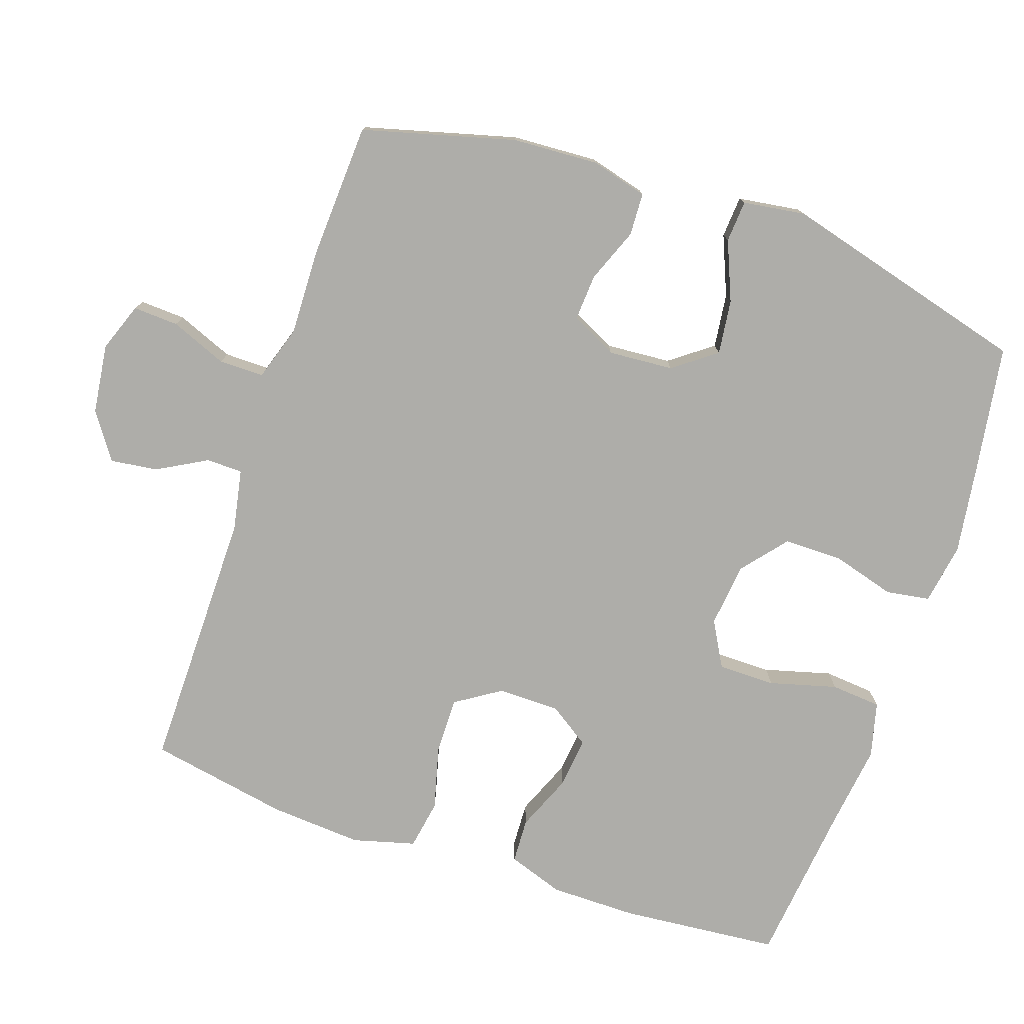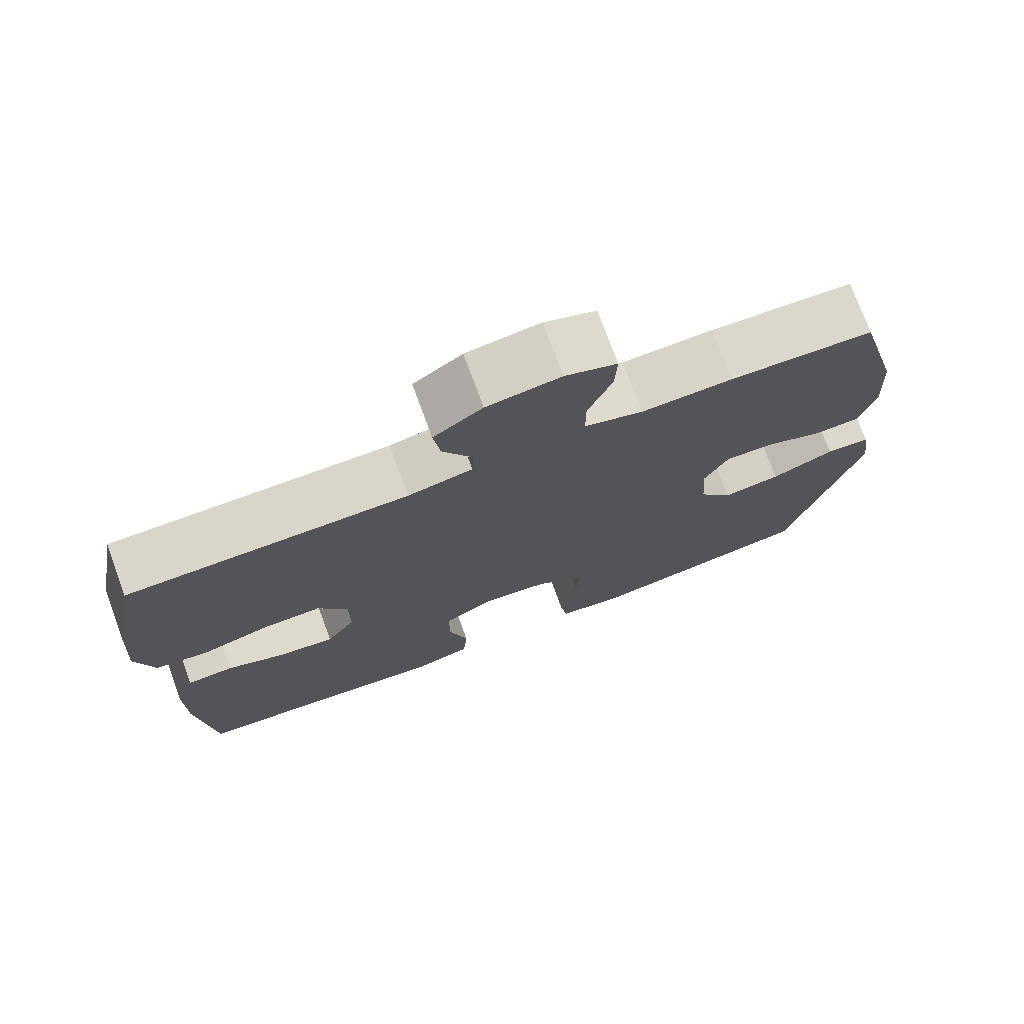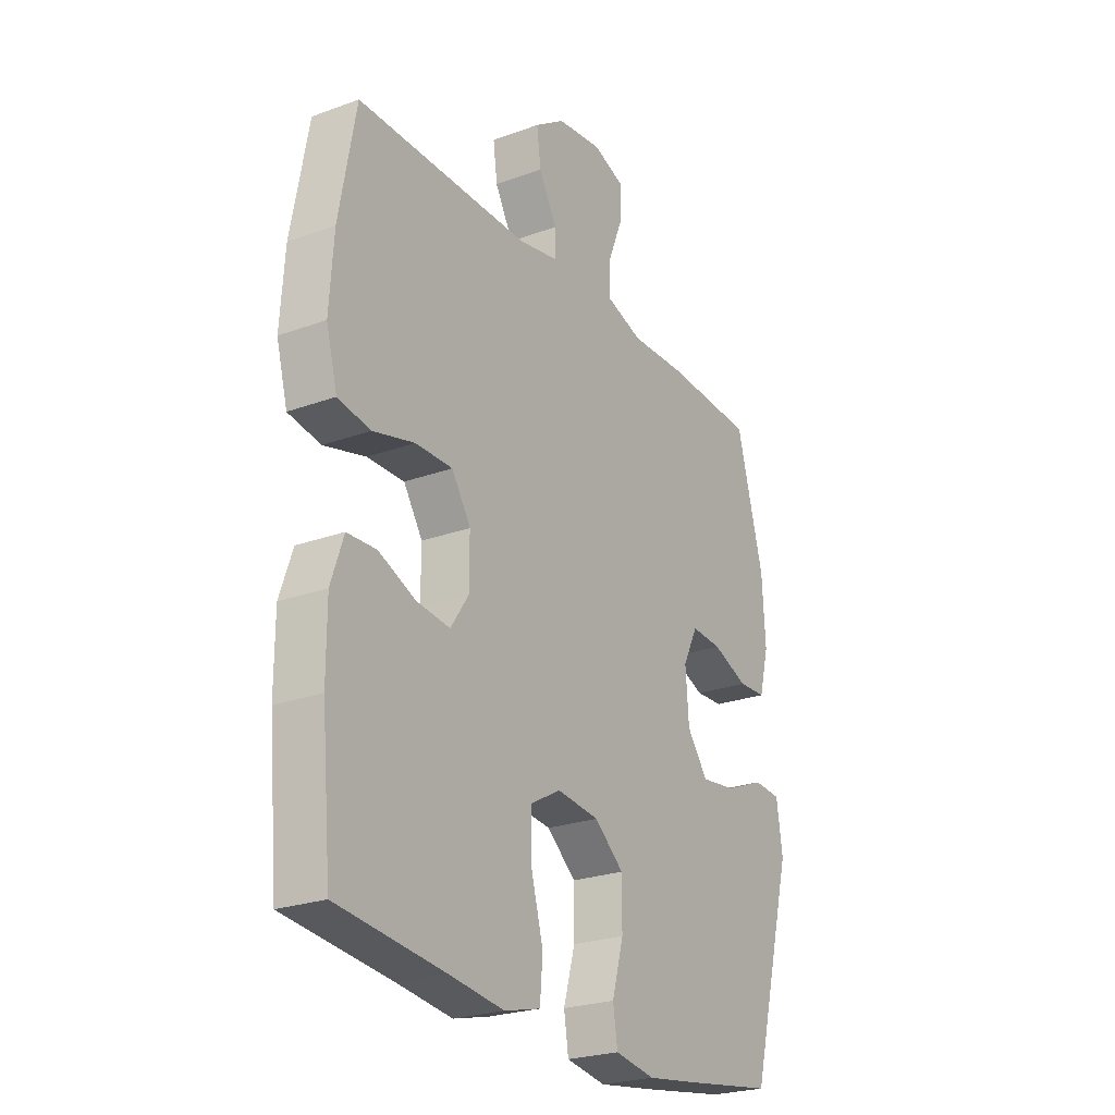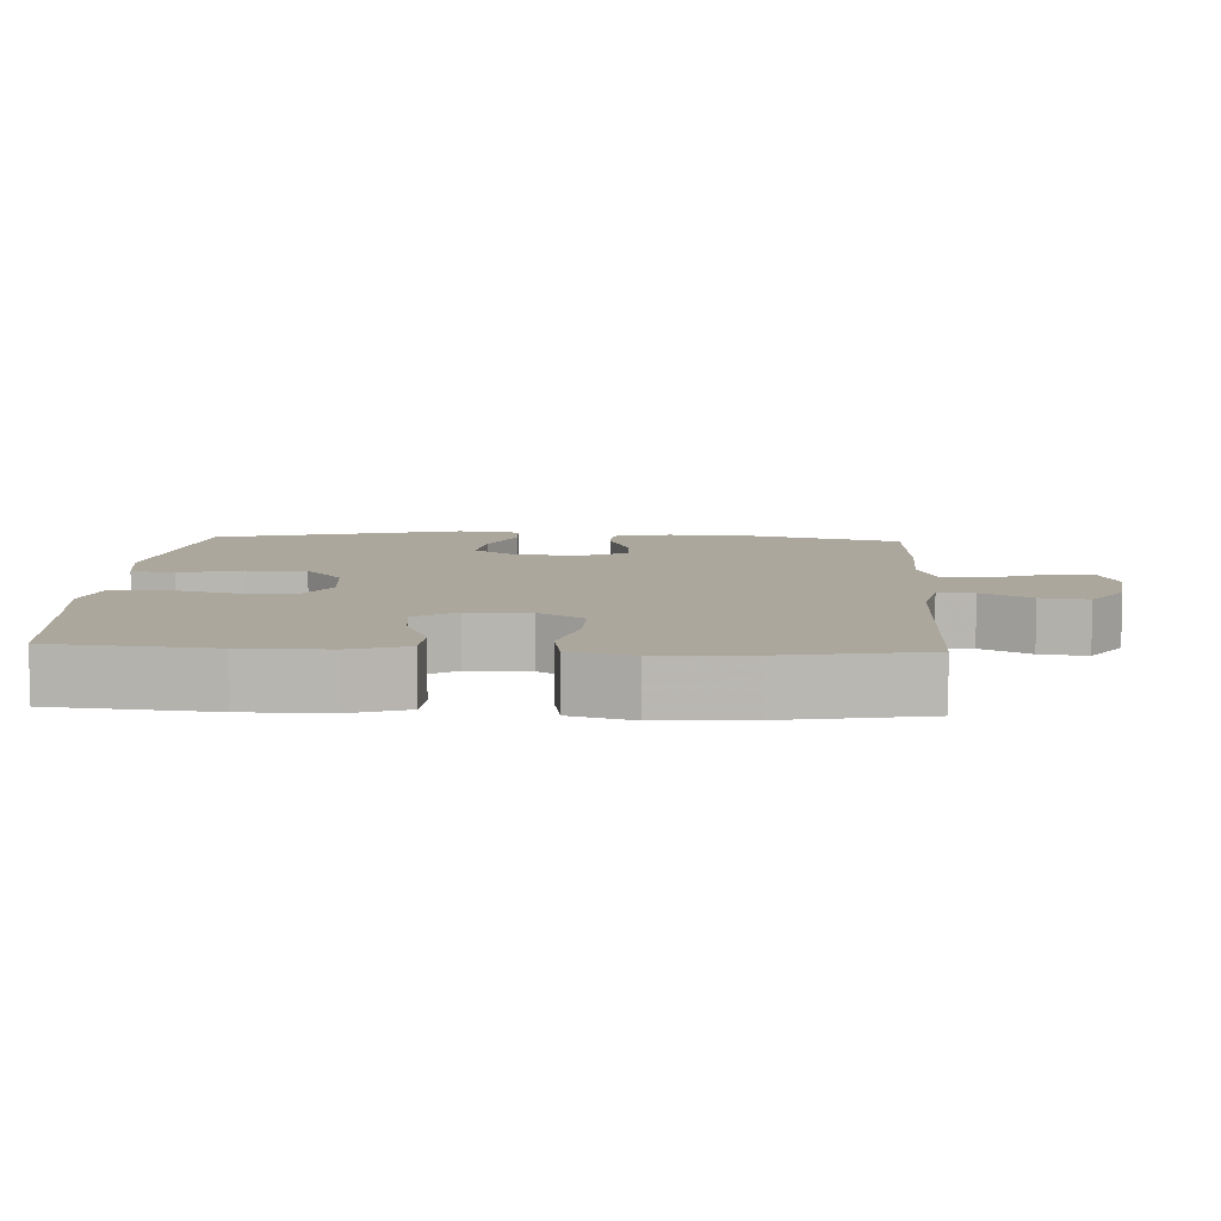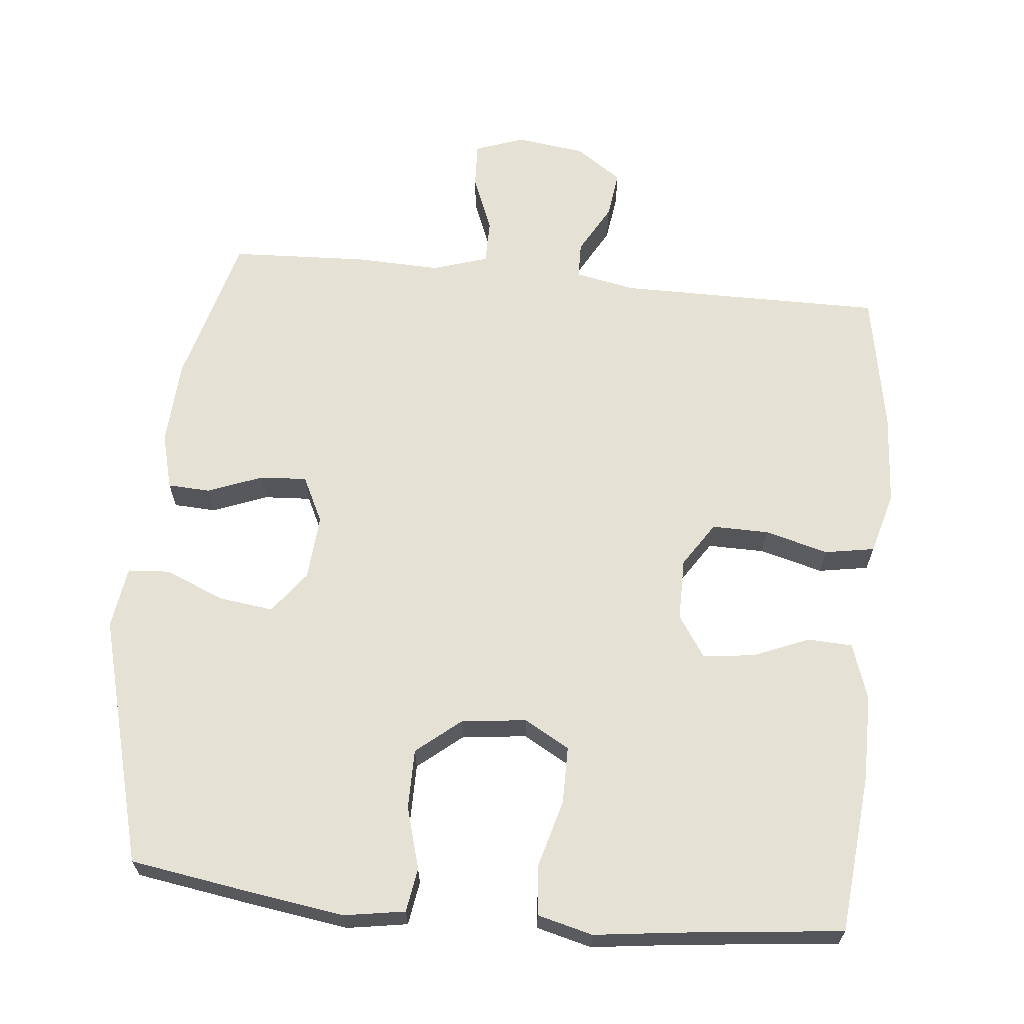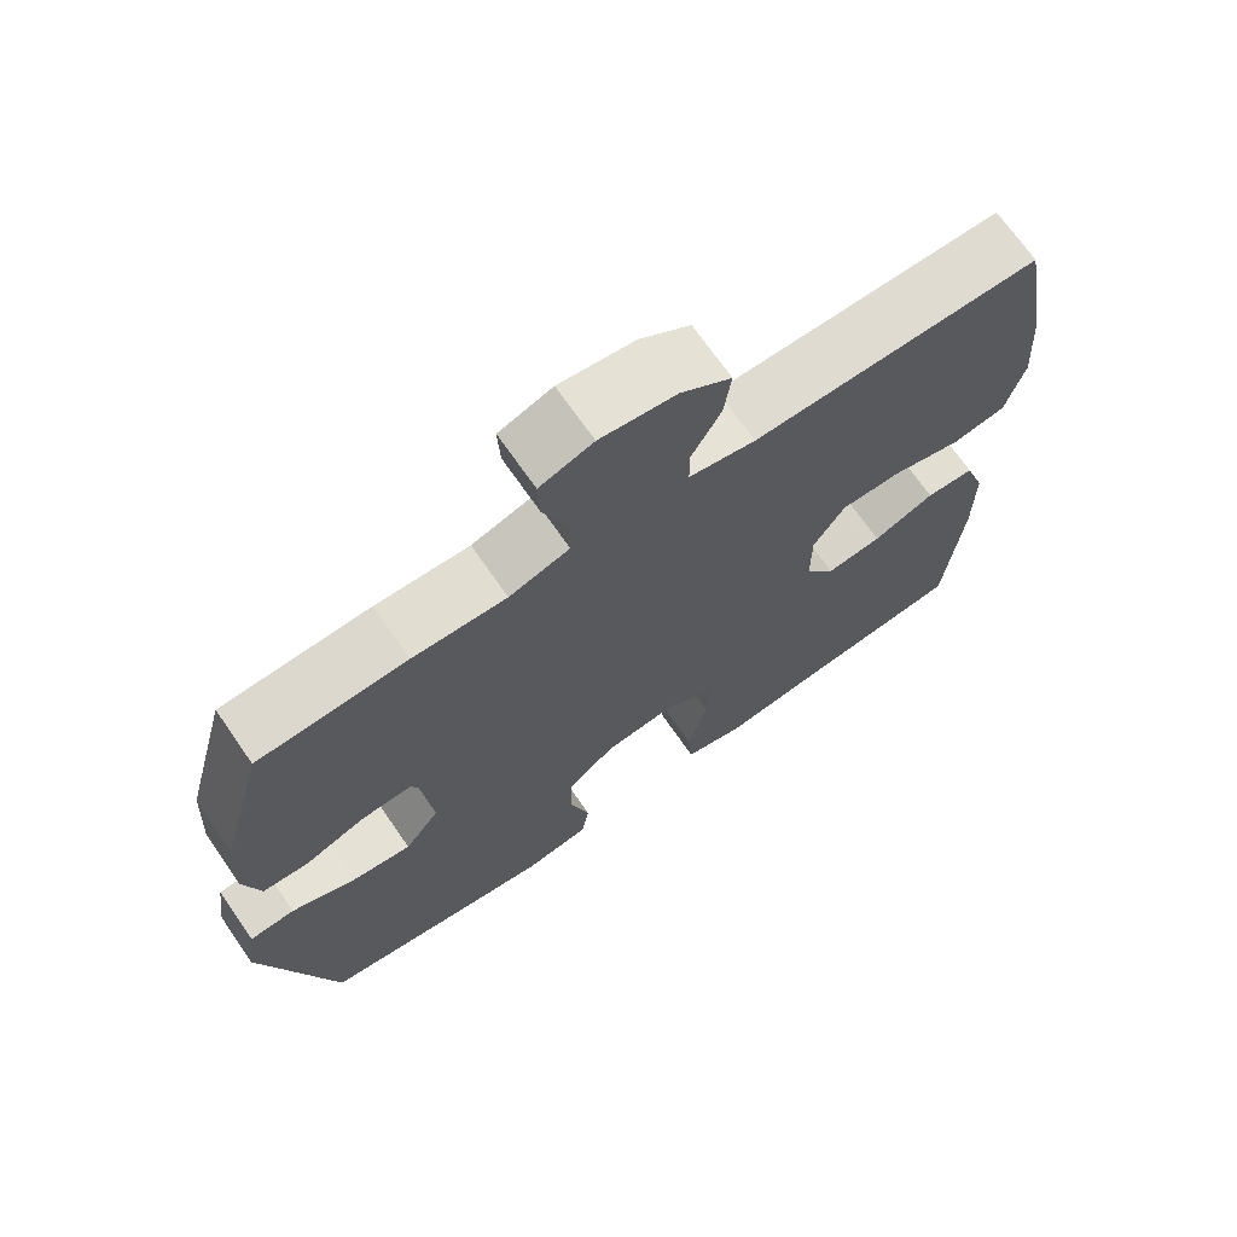
<metadata>
{"format":"obj","ext":"obj","renderer":"f3d","projection":"perspective","resolution":1024,"background":"white","views":[{"elev":-77.1,"azim":71.1,"up":"+Y"},{"elev":74.8,"azim":-20.2,"up":"+Z"},{"elev":-24.7,"azim":-59.1,"up":"+Z"},{"elev":8.3,"azim":-86.8,"up":"+Y"},{"elev":65.0,"azim":-174.3,"up":"+Y"},{"elev":70.0,"azim":145.3,"up":"+Z"}]}
</metadata>
<code>
v 0.5 0.07 -0.5
v 0.323 0.07 -0.528
v 0.195 0.07 -0.547
v 0.109 0.07 -0.533
v 0.099 0.07 -0.471
v 0.124 0.07 -0.383
v 0.124 0.07 -0.299
v 0.061 0.07 -0.247
v -0.03 0.07 -0.237
v -0.094 0.07 -0.273
v -0.094 0.07 -0.354
v -0.068 0.07 -0.449
v -0.074 0.07 -0.52
v -0.152 0.07 -0.54
v -0.27 0.07 -0.525
v -0.5 0.07 -0.5
v -0.521 0.07 -0.276
v -0.521 0.07 -0.153
v -0.494 0.07 -0.074
v -0.431 0.07 -0.071
v -0.351 0.07 -0.104
v -0.279 0.07 -0.112
v -0.24 0.07 -0.054
v -0.24 0.07 0.034
v -0.281 0.07 0.097
v -0.361 0.07 0.096
v -0.451 0.07 0.072
v -0.521 0.07 0.084
v -0.545 0.07 0.172
v -0.536 0.07 0.303
v -0.5 0.07 0.5
v -0.127 0.07 0.499
v -0.041 0.07 0.516
v -0.04 0.07 0.567
v -0.079 0.07 0.637
v -0.088 0.07 0.704
v -0.023 0.07 0.749
v 0.075 0.07 0.762
v 0.144 0.07 0.737
v 0.141 0.07 0.673
v 0.109 0.07 0.593
v 0.109 0.07 0.53
v 0.187 0.07 0.505
v 0.308 0.07 0.509
v 0.5 0.07 0.5
v 0.558 0.07 0.285
v 0.565 0.07 0.164
v 0.544 0.07 0.084
v 0.484 0.07 0.081
v 0.407 0.07 0.111
v 0.341 0.07 0.115
v 0.309 0.07 0.05
v 0.316 0.07 -0.042
v 0.361 0.07 -0.102
v 0.438 0.07 -0.092
v 0.522 0.07 -0.057
v 0.581 0.07 -0.061
v 0.594 0.07 -0.149
v 0.5 0 -0.5
v 0.323 0 -0.528
v 0.195 0 -0.547
v 0.109 0 -0.533
v 0.099 0 -0.471
v 0.124 0 -0.383
v 0.124 0 -0.299
v 0.061 0 -0.247
v -0.03 0 -0.237
v -0.094 0 -0.273
v -0.094 0 -0.354
v -0.068 0 -0.449
v -0.074 0 -0.52
v -0.152 0 -0.54
v -0.27 0 -0.525
v -0.5 0 -0.5
v -0.521 0 -0.276
v -0.521 0 -0.153
v -0.494 0 -0.074
v -0.431 0 -0.071
v -0.351 0 -0.104
v -0.279 0 -0.112
v -0.24 0 -0.054
v -0.24 0 0.034
v -0.281 0 0.097
v -0.361 0 0.096
v -0.451 0 0.072
v -0.521 0 0.084
v -0.545 0 0.172
v -0.536 0 0.303
v -0.5 0 0.5
v -0.127 0 0.499
v -0.041 0 0.516
v -0.04 0 0.567
v -0.079 0 0.637
v -0.088 0 0.704
v -0.023 0 0.749
v 0.075 0 0.762
v 0.144 0 0.737
v 0.141 0 0.673
v 0.109 0 0.593
v 0.109 0 0.53
v 0.187 0 0.505
v 0.308 0 0.509
v 0.5 0 0.5
v 0.558 0 0.285
v 0.565 0 0.164
v 0.544 0 0.084
v 0.484 0 0.081
v 0.407 0 0.111
v 0.341 0 0.115
v 0.309 0 0.05
v 0.316 0 -0.042
v 0.361 0 -0.102
v 0.438 0 -0.092
v 0.522 0 -0.057
v 0.581 0 -0.061
v 0.594 0 -0.149
f 4 5 6
f 3 4 6
f 2 3 6
f 1 2 6
f 58 1 6
f 57 58 6
f 56 57 6
f 55 56 6
f 54 55 6 7
f 53 54 7 8
f 52 53 8 9
f 51 52 9 10
f 48 49 50
f 47 48 50
f 46 47 50
f 45 46 50
f 44 45 50
f 43 44 50
f 42 43 50 51
f 39 40 41
f 38 39 41
f 37 38 41
f 36 37 41
f 35 36 41
f 34 35 41
f 33 34 41 42
f 42 51 10
f 33 42 10
f 32 33 10
f 30 31 32
f 29 30 32
f 28 29 32
f 27 28 32
f 26 27 32
f 19 20 21
f 18 19 21
f 17 18 21
f 16 17 21
f 15 16 21
f 15 21 22
f 14 15 22
f 13 14 22
f 12 13 22
f 11 12 22
f 10 11 22 23
f 25 26 32
f 24 25 32
f 10 23 24 32
f 64 63 62
f 64 62 61
f 64 61 60
f 64 60 59
f 64 59 116
f 64 116 115
f 64 115 114
f 64 114 113
f 65 64 113 112
f 66 65 112 111
f 67 66 111 110
f 68 67 110 109
f 108 107 106
f 108 106 105
f 108 105 104
f 108 104 103
f 108 103 102
f 108 102 101
f 109 108 101 100
f 99 98 97
f 99 97 96
f 99 96 95
f 99 95 94
f 99 94 93
f 99 93 92
f 100 99 92 91
f 68 109 100
f 68 100 91
f 68 91 90
f 90 89 88
f 90 88 87
f 90 87 86
f 90 86 85
f 90 85 84
f 79 78 77
f 79 77 76
f 79 76 75
f 79 75 74
f 79 74 73
f 80 79 73
f 80 73 72
f 80 72 71
f 80 71 70
f 80 70 69
f 81 80 69 68
f 90 84 83
f 90 83 82
f 90 82 81 68
f 1 59 60 2
f 2 60 61 3
f 3 61 62 4
f 4 62 63 5
f 5 63 64 6
f 6 64 65 7
f 7 65 66 8
f 8 66 67 9
f 9 67 68 10
f 10 68 69 11
f 11 69 70 12
f 12 70 71 13
f 13 71 72 14
f 14 72 73 15
f 15 73 74 16
f 16 74 75 17
f 17 75 76 18
f 18 76 77 19
f 19 77 78 20
f 20 78 79 21
f 21 79 80 22
f 22 80 81 23
f 23 81 82 24
f 24 82 83 25
f 25 83 84 26
f 26 84 85 27
f 27 85 86 28
f 28 86 87 29
f 29 87 88 30
f 30 88 89 31
f 31 89 90 32
f 32 90 91 33
f 33 91 92 34
f 34 92 93 35
f 35 93 94 36
f 36 94 95 37
f 37 95 96 38
f 38 96 97 39
f 39 97 98 40
f 40 98 99 41
f 41 99 100 42
f 42 100 101 43
f 43 101 102 44
f 44 102 103 45
f 45 103 104 46
f 46 104 105 47
f 47 105 106 48
f 48 106 107 49
f 49 107 108 50
f 50 108 109 51
f 51 109 110 52
f 52 110 111 53
f 53 111 112 54
f 54 112 113 55
f 55 113 114 56
f 56 114 115 57
f 57 115 116 58
f 58 116 59 1

</code>
